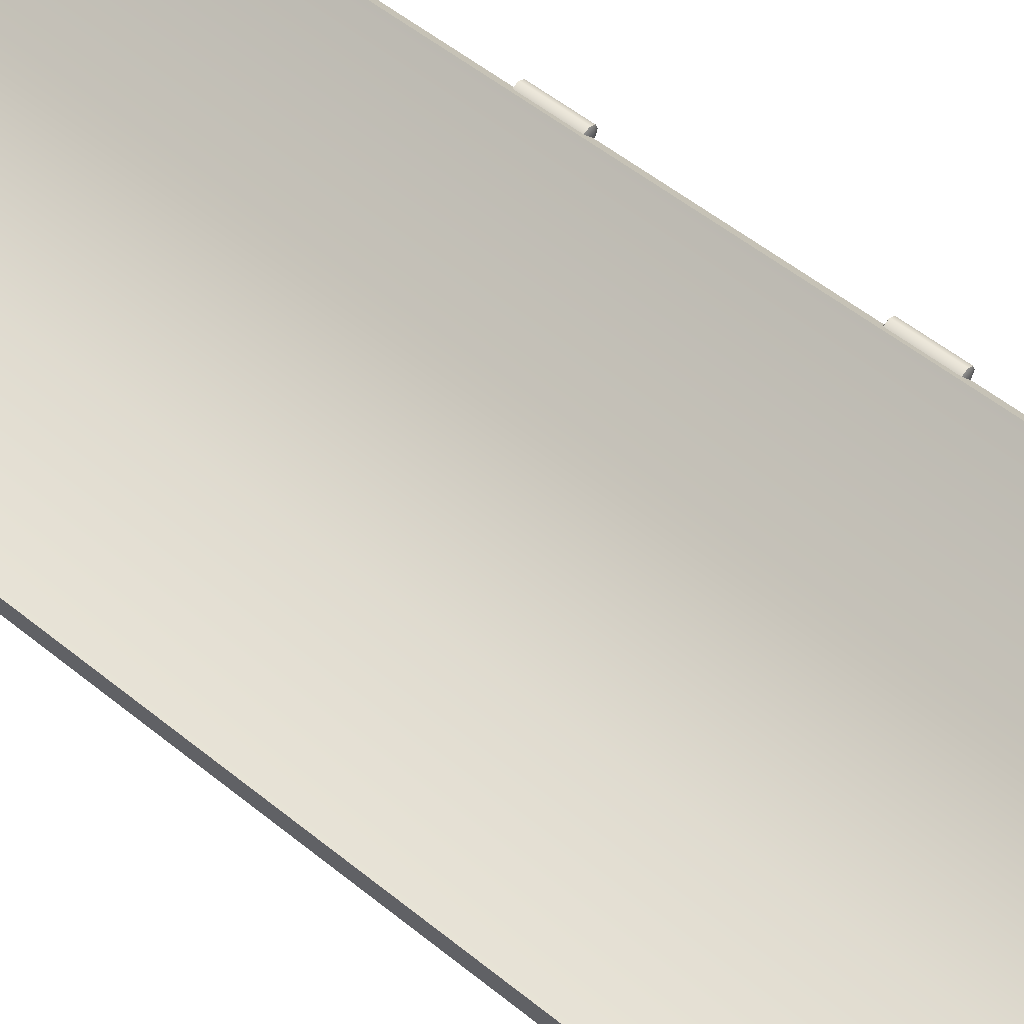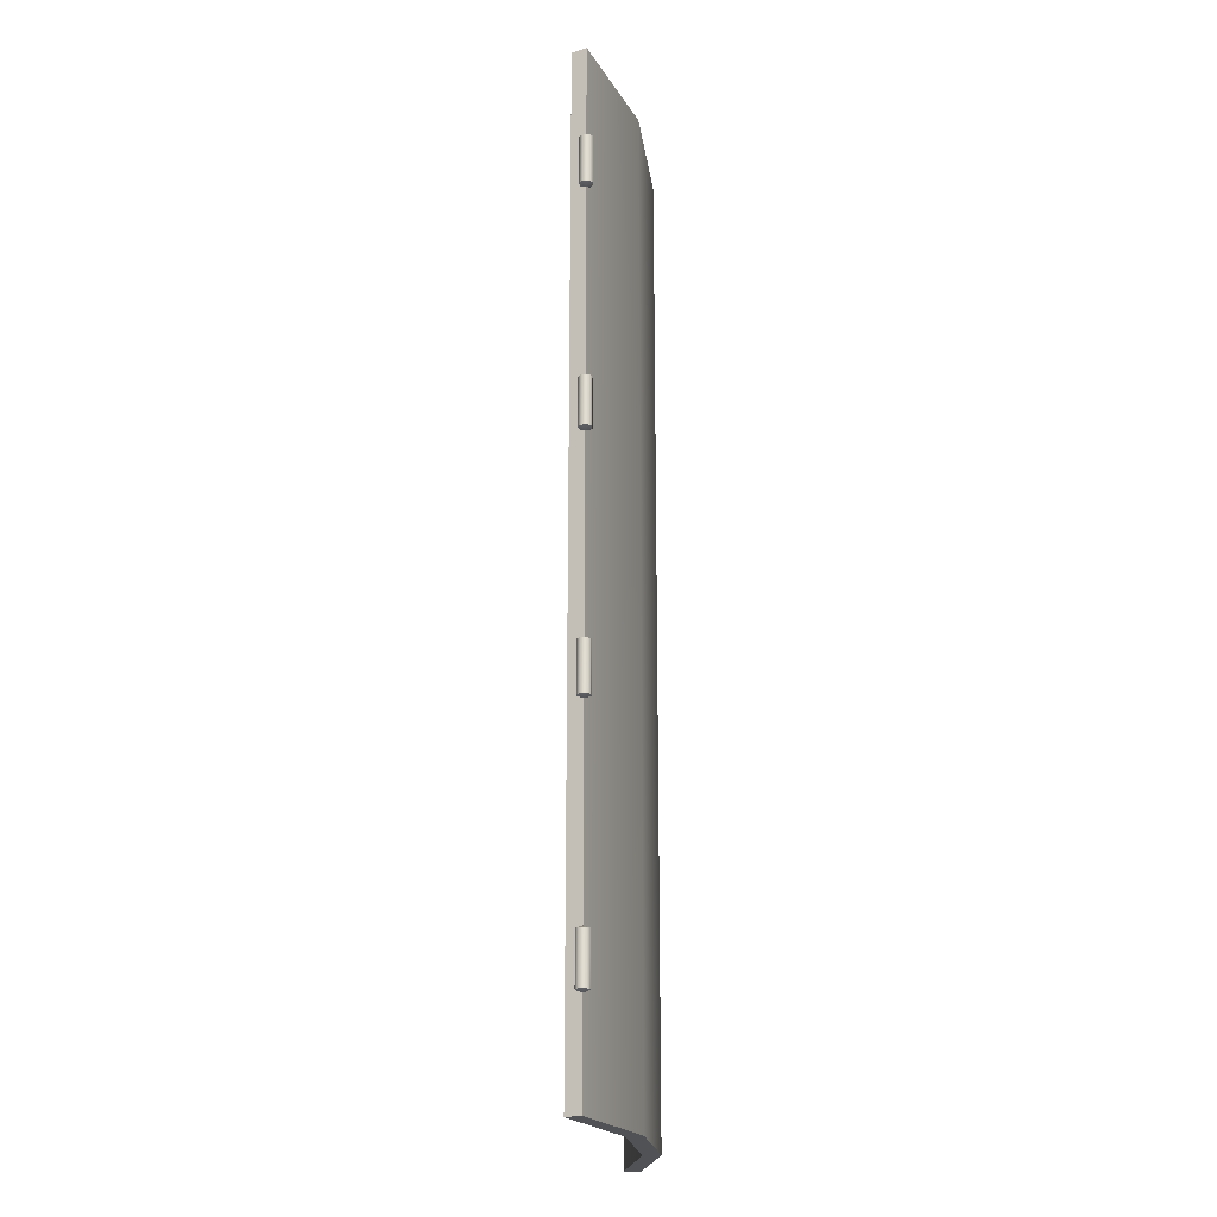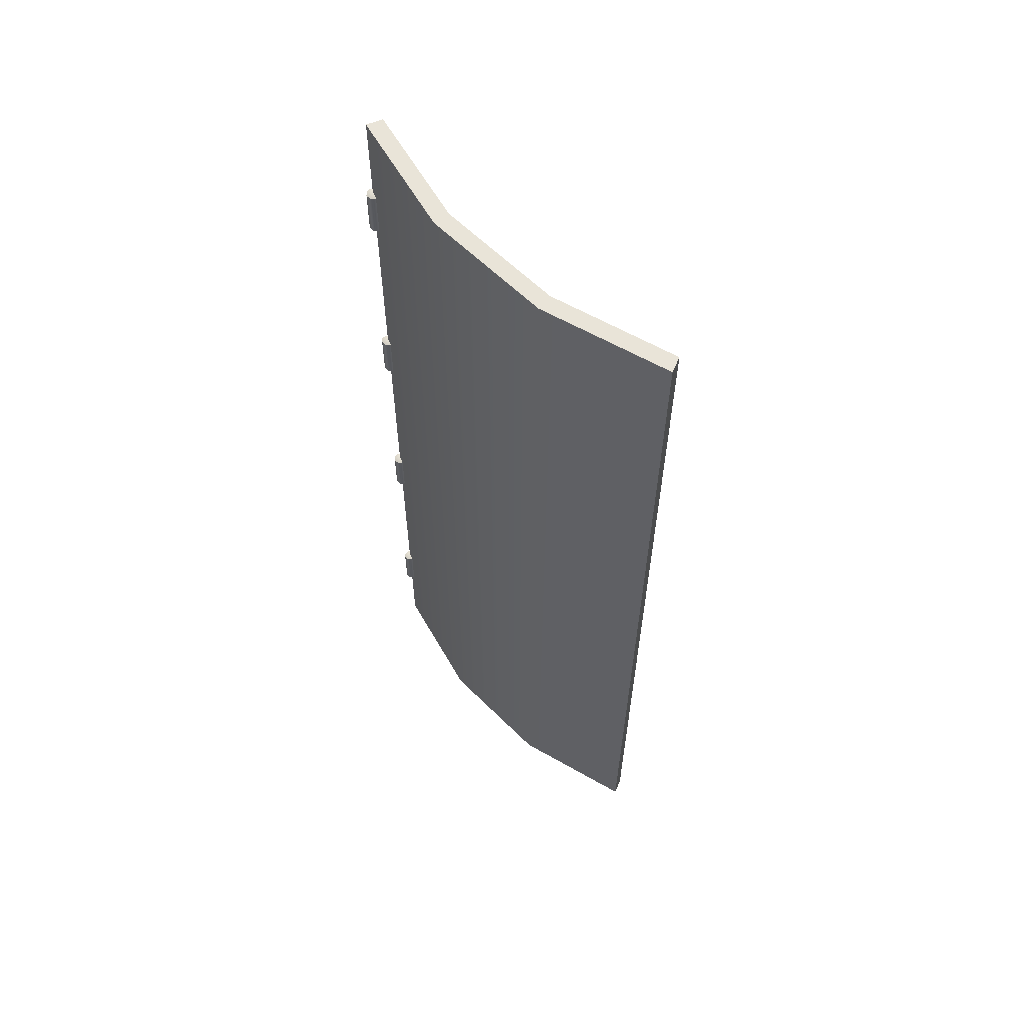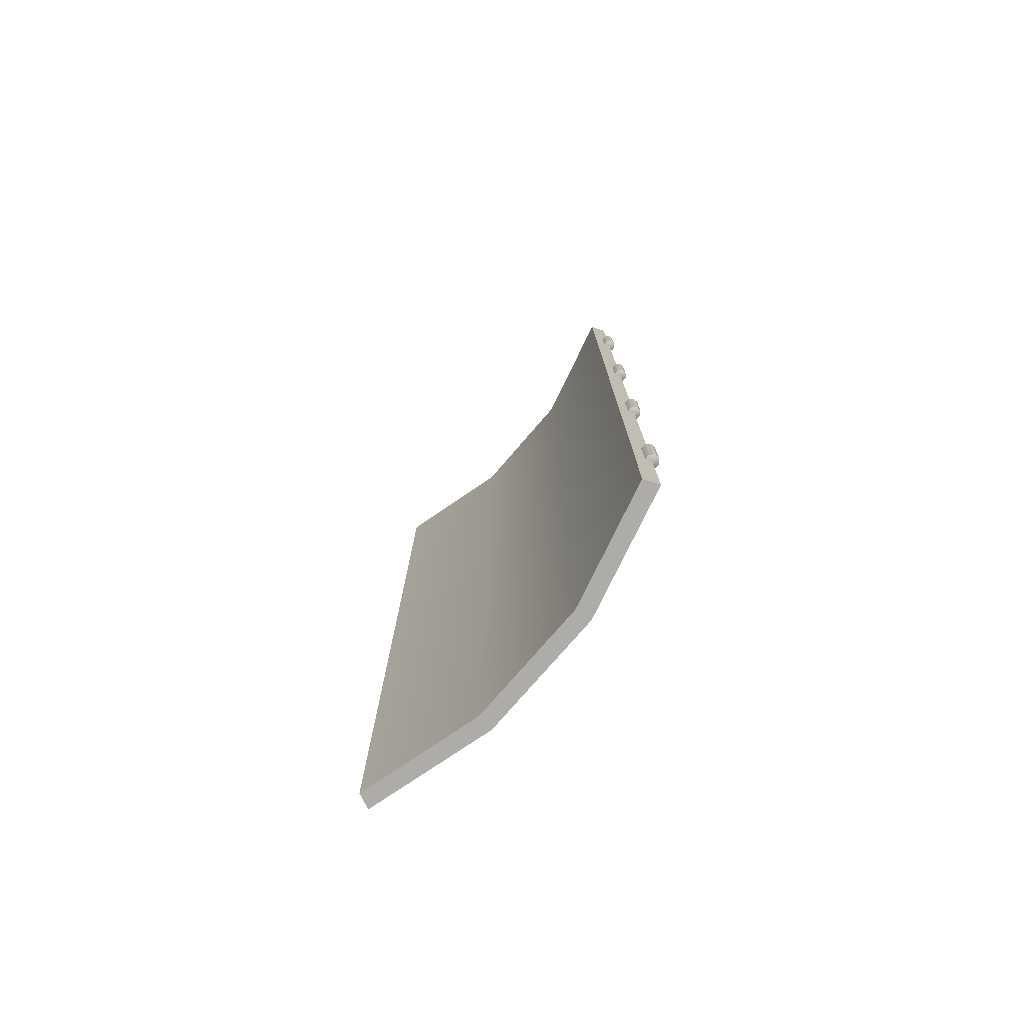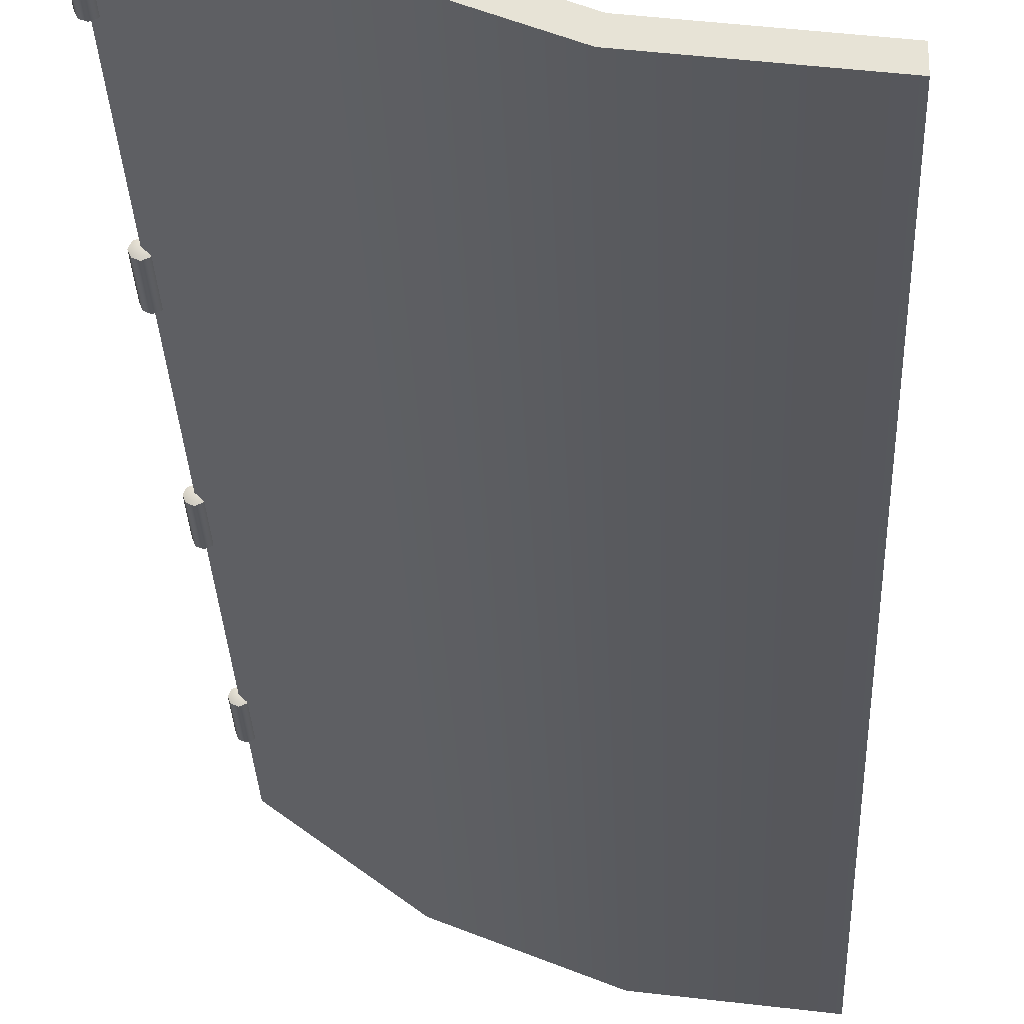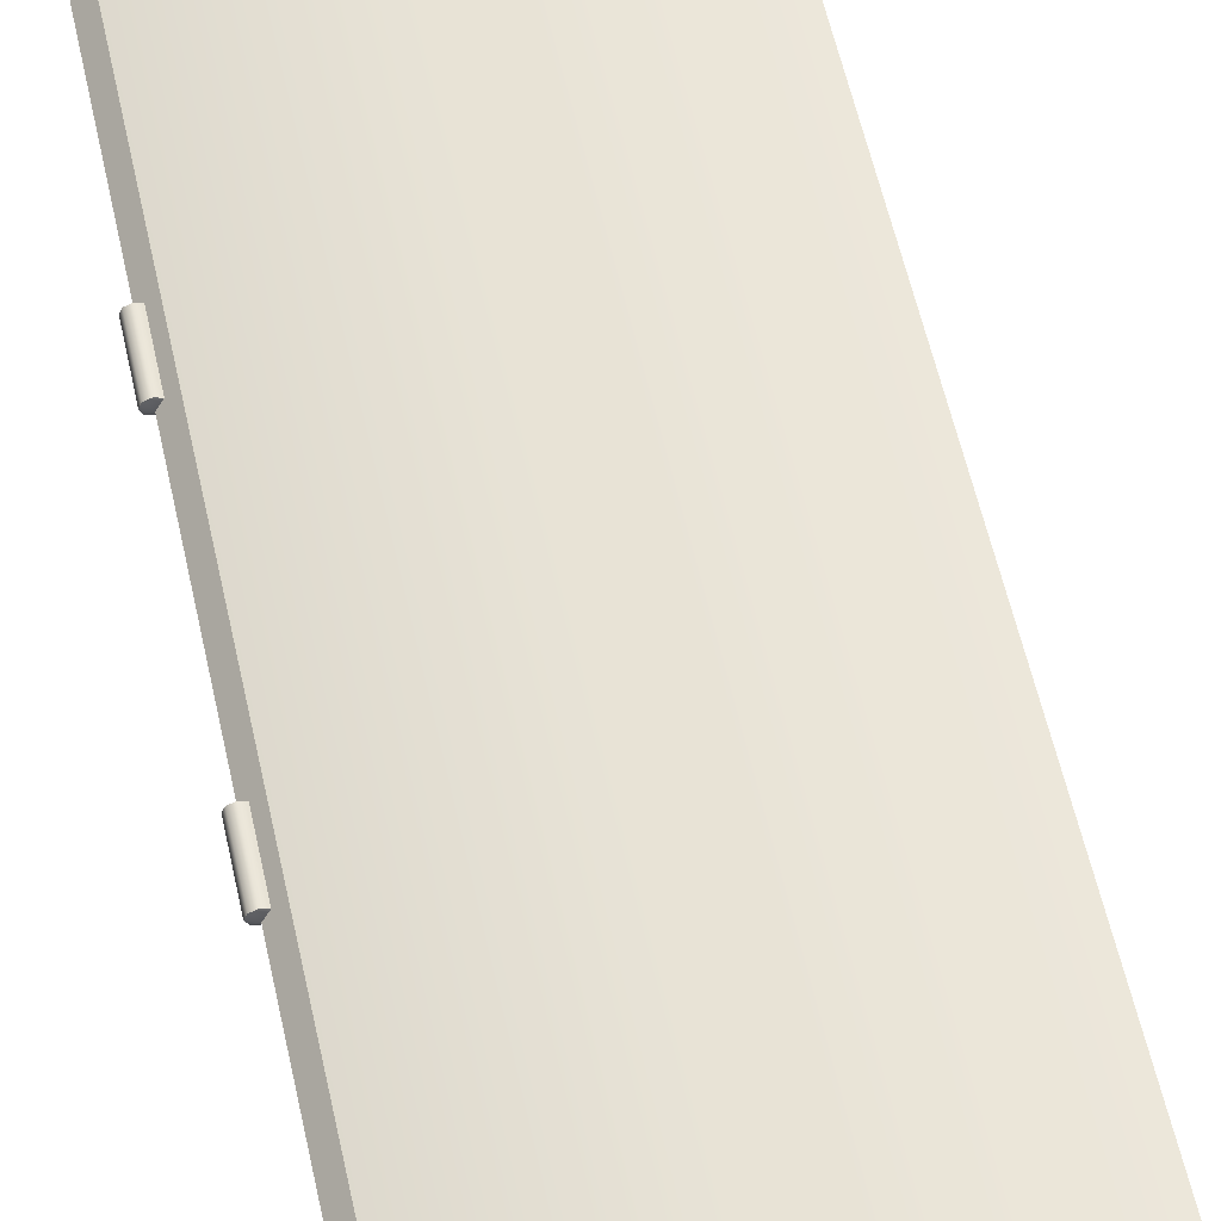
<metadata>
{"format":"obj","ext":"obj","renderer":"f3d","projection":"perspective","resolution":1024,"background":"white","views":[{"elev":52.5,"azim":-48.7,"up":"+Z"},{"elev":-20.9,"azim":75.1,"up":"+Y"},{"elev":60.6,"azim":-157.2,"up":"+Y"},{"elev":-76.9,"azim":26.7,"up":"+Y"},{"elev":-28.5,"azim":-177.9,"up":"+Z"},{"elev":58.5,"azim":167.5,"up":"+Z"}]}
</metadata>
<code>
o Alniyat_CargoBay_2_Door_R
v -0.0125 0.74 0
v -0.008839 0.74 0.008839
v 0 0.74 0.0125
v 0.008839 0.74 0.008839
v 0.0125 0.74 1.531e-18
v 0.008839 0.74 -0.008839
v 0 0.74 -0.0125
v -0.008839 0.74 -0.008839
v -0.0125 0.6475 0
v -0.008839 0.6475 0.008839
v 0 0.6475 0.0125
v 0.008839 0.6475 0.008839
v 0.0125 0.6475 1.531e-18
v 0.008839 0.6475 -0.008839
v 0 0.6475 -0.0125
v -0.008839 0.6475 -0.008839
v 0 0.745 1.012e-17
v 0 0.6425 -2.949e-17
v 0 0.925 0
v -0.1942 0.925 -0.149
v -0.4203 0.925 -0.2426
v -0.6629 0.925 -0.2746
v 0 -0.925 0
v -0.1942 -0.925 -0.149
v -0.4203 -0.925 -0.2426
v -0.6629 -0.925 -0.2746
v -0.0221 -0.925 0.0221
v -0.2098 -0.925 -0.1219
v -0.4284 -0.925 -0.2125
v -0.6629 -0.925 -0.2433
v -0.6629 0.925 -0.2433
v -0.4284 0.925 -0.2125
v -0.2098 0.925 -0.1219
v -0.0221 0.925 0.0221
v -0.6629 -0.4625 -0.2433
v -0.4284 -0.4625 -0.2125
v -0.2098 -0.4625 -0.1219
v -0.0221 -0.4625 0.0221
v -0.6629 -0.4625 -0.2746
v -0.4203 -0.4625 -0.2426
v -0.1942 -0.4625 -0.149
v 0 -0.4625 0
v -0.0221 0 0.0221
v -0.2098 0 -0.1219
v -0.4284 0 -0.2125
v -0.6629 0 -0.2433
v -0.6629 0 -0.2746
v -0.4203 0 -0.2426
v -0.1942 0 -0.149
v 0 0 0
v -0.6629 0.4625 -0.2433
v -0.4284 0.4625 -0.2125
v -0.2098 0.4625 -0.1219
v -0.0221 0.4625 0.0221
v -0.6629 0.4625 -0.2746
v -0.4203 0.4625 -0.2426
v -0.1942 0.4625 -0.149
v 0 0.4625 0
v -0.0125 0.2775 0
v -0.008839 0.2775 0.008839
v 0 0.2775 0.0125
v 0.008839 0.2775 0.008839
v 0.0125 0.2775 1.531e-18
v 0.008839 0.2775 -0.008839
v 0 0.2775 -0.0125
v -0.008839 0.2775 -0.008839
v -0.0125 0.185 0
v -0.008839 0.185 0.008839
v 0 0.185 0.0125
v 0.008839 0.185 0.008839
v 0.0125 0.185 1.531e-18
v 0.008839 0.185 -0.008839
v 0 0.185 -0.0125
v -0.008839 0.185 -0.008839
v 0 0.2825 1.012e-17
v 0 0.18 -2.949e-17
v -0.0125 -0.185 0
v -0.008839 -0.185 0.008839
v 0 -0.185 0.0125
v 0.008839 -0.185 0.008839
v 0.0125 -0.185 1.531e-18
v 0.008839 -0.185 -0.008839
v 0 -0.185 -0.0125
v -0.008839 -0.185 -0.008839
v -0.0125 -0.2775 0
v -0.008839 -0.2775 0.008839
v 0 -0.2775 0.0125
v 0.008839 -0.2775 0.008839
v 0.0125 -0.2775 1.531e-18
v 0.008839 -0.2775 -0.008839
v 0 -0.2775 -0.0125
v -0.008839 -0.2775 -0.008839
v 0 -0.18 1.012e-17
v 0 -0.2825 -2.949e-17
v -0.0125 -0.6475 0
v -0.008839 -0.6475 0.008839
v 0 -0.6475 0.0125
v 0.008839 -0.6475 0.008839
v 0.0125 -0.6475 1.531e-18
v 0.008839 -0.6475 -0.008839
v 0 -0.6475 -0.0125
v -0.008839 -0.6475 -0.008839
v -0.0125 -0.74 0
v -0.008839 -0.74 0.008839
v 0 -0.74 0.0125
v 0.008839 -0.74 0.008839
v 0.0125 -0.74 1.531e-18
v 0.008839 -0.74 -0.008839
v 0 -0.74 -0.0125
v -0.008839 -0.74 -0.008839
v 0 -0.6425 1.012e-17
v 0 -0.745 -2.949e-17
g Alniyat_CargoBay_2_Door_R_Alniyat_CargoBay_2_Door_L_auv
f 1 17 8
f 2 10 11 3
f 3 11 12 4
f 3 17 2
f 4 12 13 5
f 4 17 3
f 5 13 14 6
f 5 17 4
f 6 14 15 7
f 6 17 5
f 7 15 16 8
f 7 17 6
f 8 16 9 1
f 8 17 7
f 10 18 11
f 11 18 12
f 12 18 13
f 13 18 14
f 14 18 15
f 15 18 16
f 16 18 9
f 20 33 34 19
f 21 32 33 20
f 22 31 32 21
f 23 27 28 24
f 24 28 29 25
f 25 29 30 26
f 59 75 66
f 60 68 69 61
f 61 69 70 62
f 61 75 60
f 62 70 71 63
f 62 75 61
f 63 71 72 64
f 63 75 62
f 64 72 73 65
f 64 75 63
f 65 73 74 66
f 65 75 64
f 66 74 67 59
f 66 75 65
f 68 76 69
f 69 76 70
f 70 76 71
f 71 76 72
f 72 76 73
f 73 76 74
f 74 76 67
f 77 93 84
f 78 86 87 79
f 79 87 88 80
f 79 93 78
f 80 88 89 81
f 80 93 79
f 81 89 90 82
f 81 93 80
f 82 90 91 83
f 82 93 81
f 83 91 92 84
f 83 93 82
f 84 92 85 77
f 84 93 83
f 86 94 87
f 87 94 88
f 88 94 89
f 89 94 90
f 90 94 91
f 91 94 92
f 92 94 85
f 95 111 102
f 96 104 105 97
f 97 105 106 98
f 97 111 96
f 98 106 107 99
f 98 111 97
f 99 107 108 100
f 99 111 98
f 100 108 109 101
f 100 111 99
f 101 109 110 102
f 101 111 100
f 102 110 103 95
f 102 111 101
f 104 112 105
f 105 112 106
f 106 112 107
f 107 112 108
f 108 112 109
f 109 112 110
f 110 112 103
f 19 34 54 58
f 23 42 38 27
f 30 35 39 26
f 38 42 50 43
f 43 50 58 54
f 46 47 39 35
f 51 55 47 46
f 55 51 31 22
f 19 58 57 20
f 20 57 56 21
f 21 56 55 22
f 24 41 42 23
f 25 40 41 24
f 26 39 40 25
f 27 38 37 28
f 28 37 36 29
f 29 36 35 30
f 31 51 52 32
f 32 52 53 33
f 33 53 54 34
f 35 36 45 46
f 36 37 44 45
f 37 38 43 44
f 39 47 48 40
f 40 48 49 41
f 41 49 50 42
f 47 55 56 48
f 48 56 57 49
f 49 57 58 50
f 52 51 46 45
f 53 52 45 44
f 54 53 44 43

</code>
